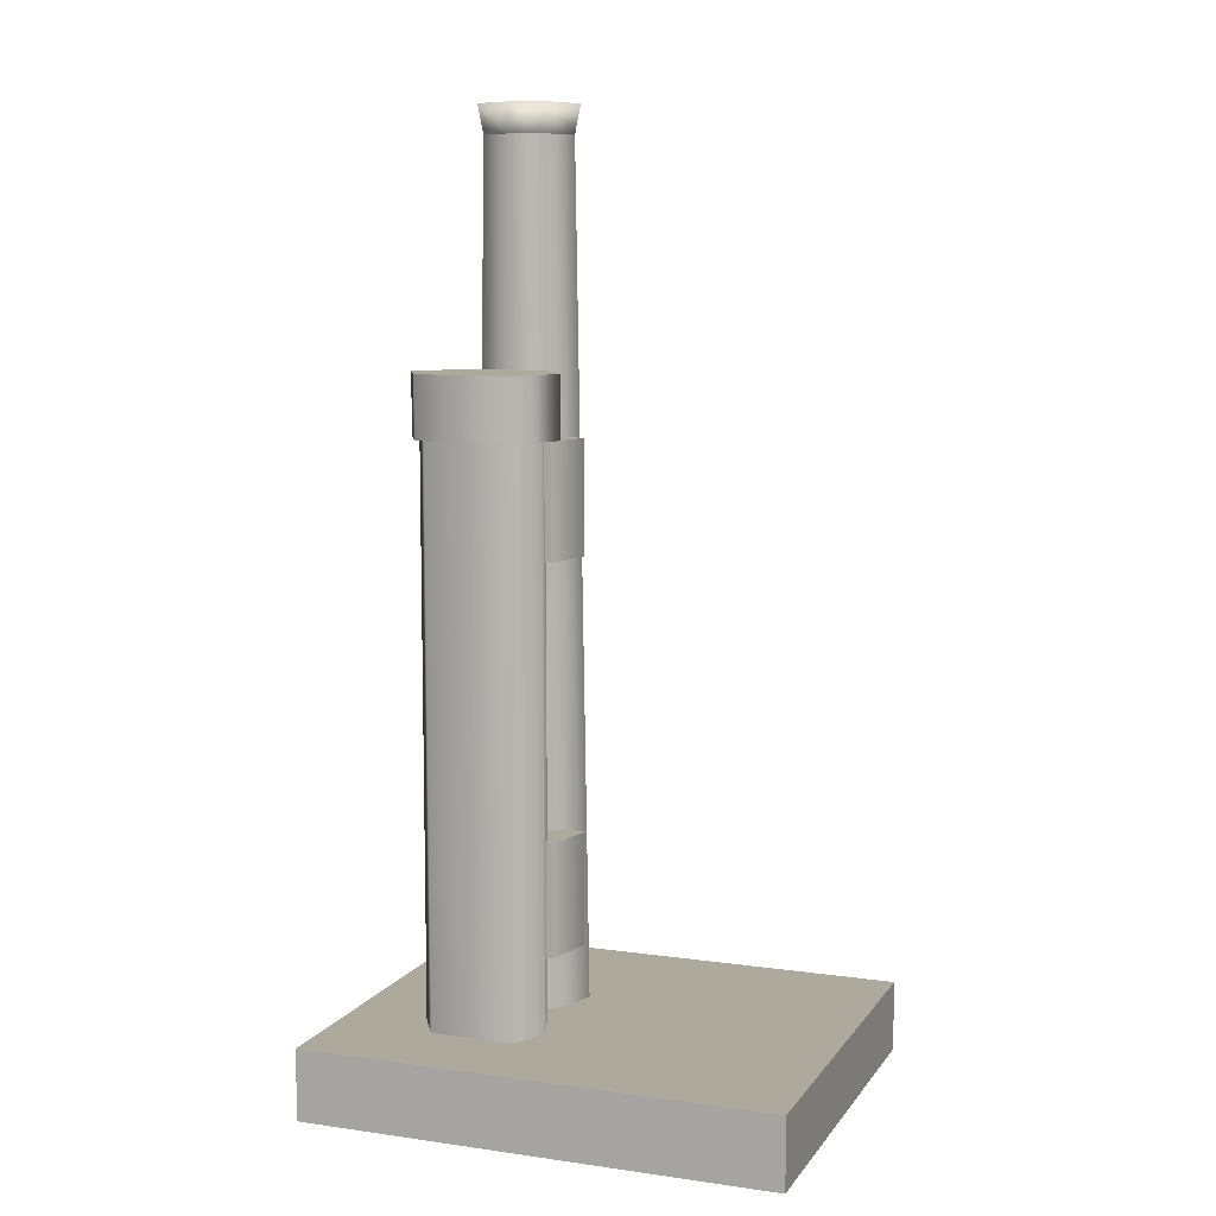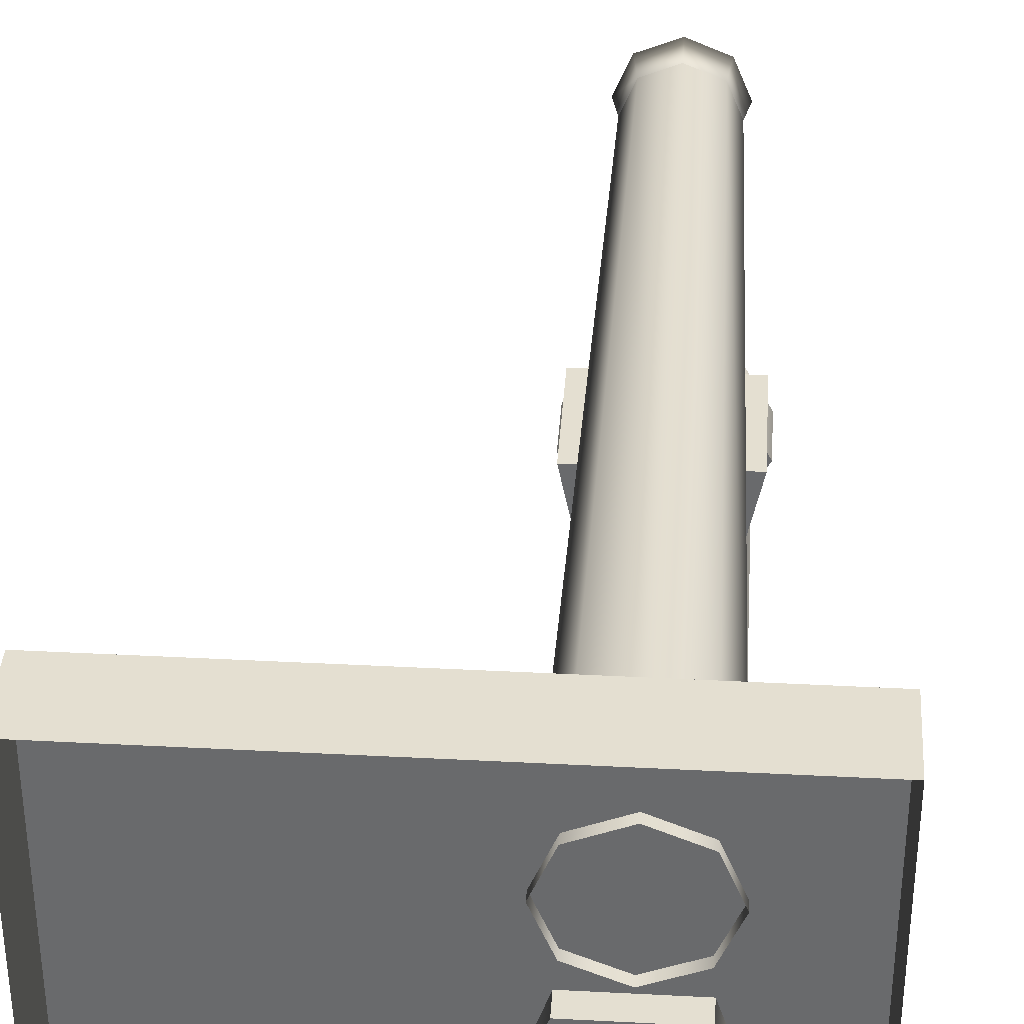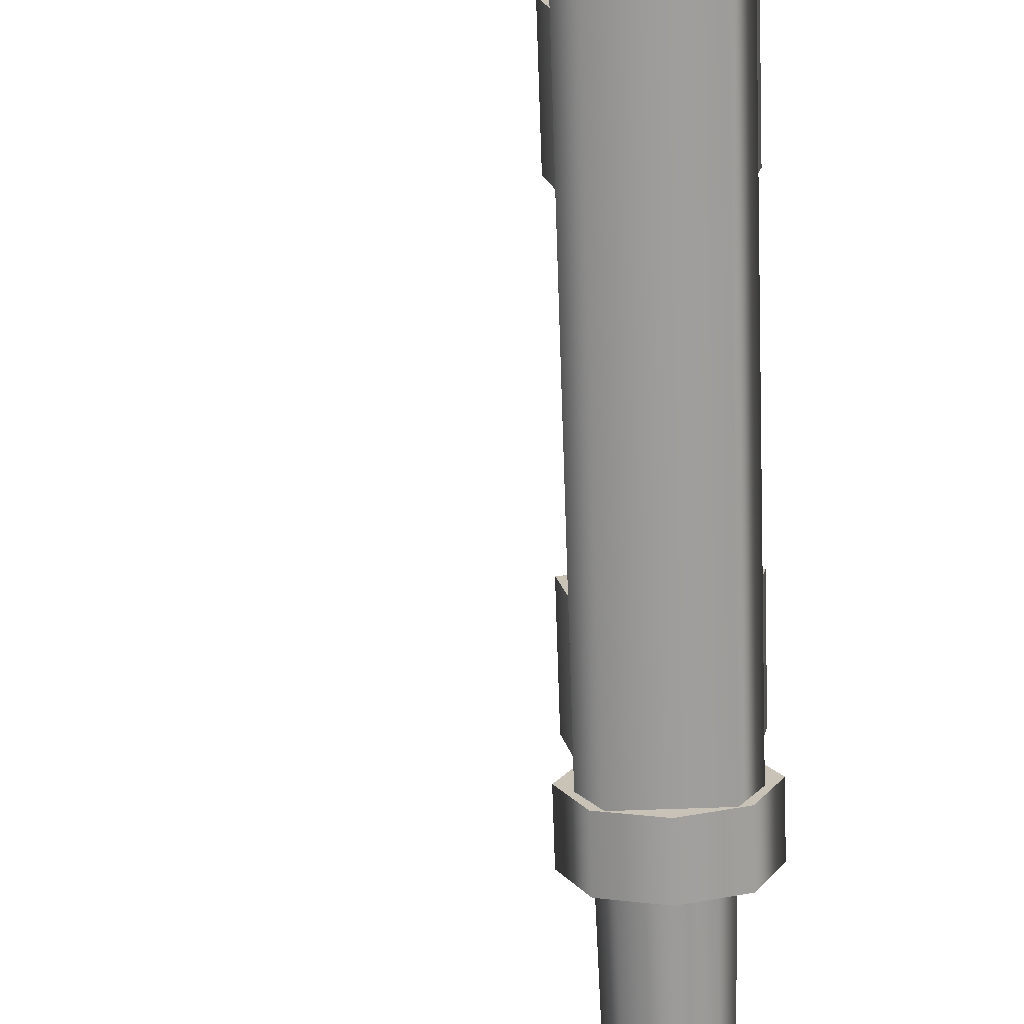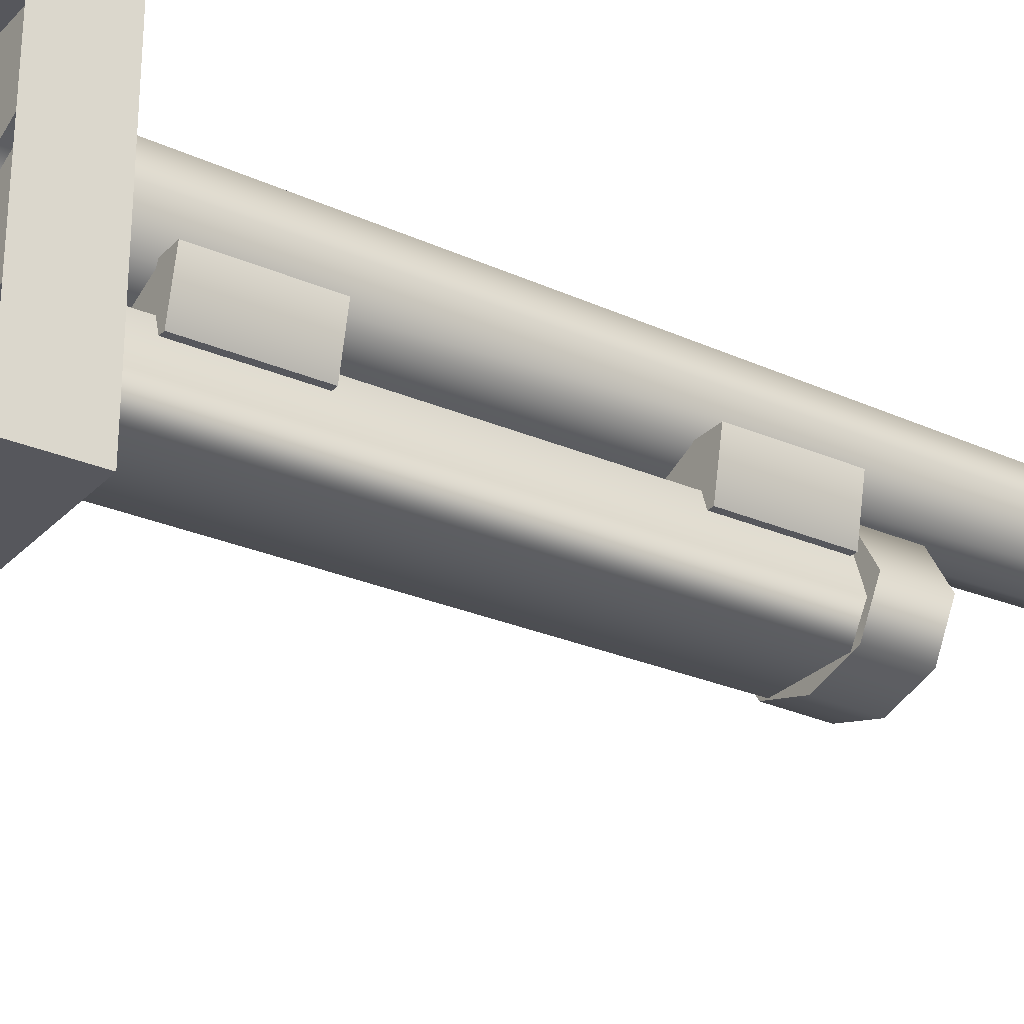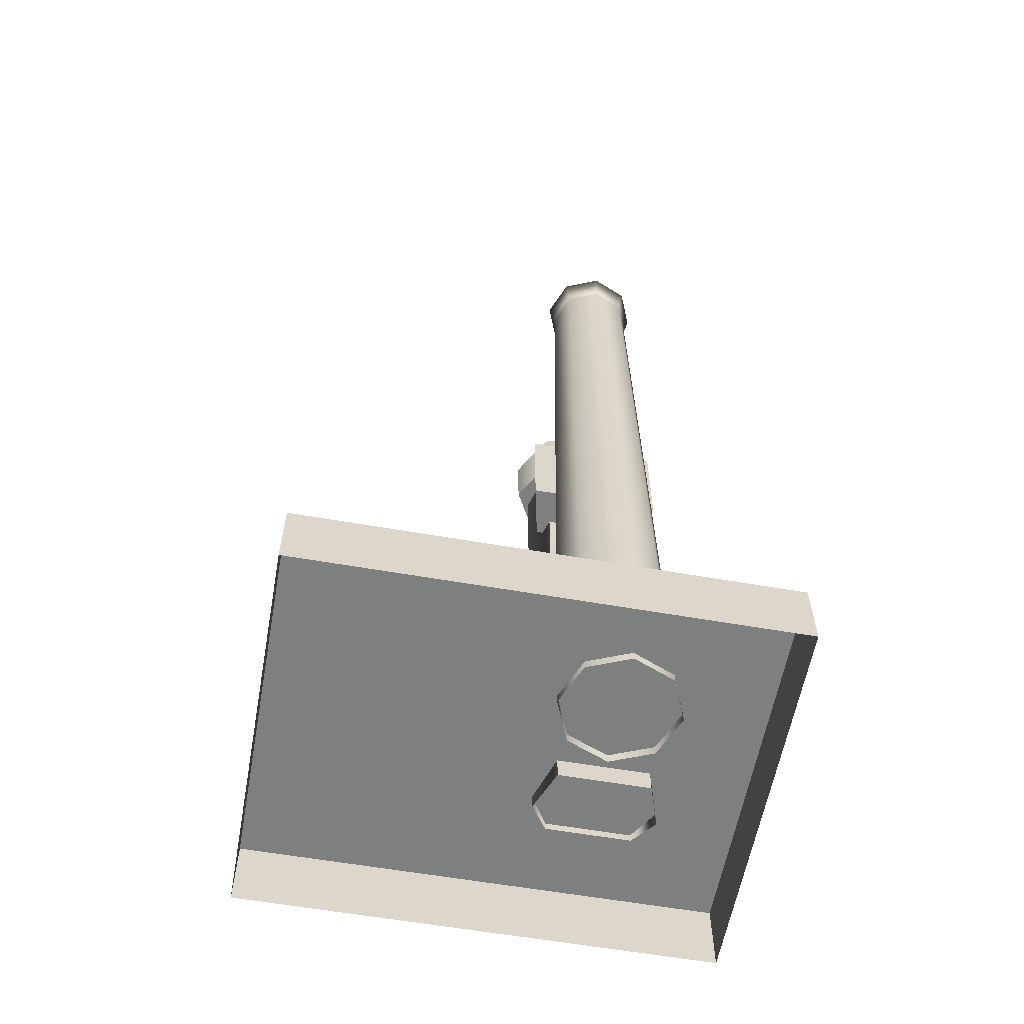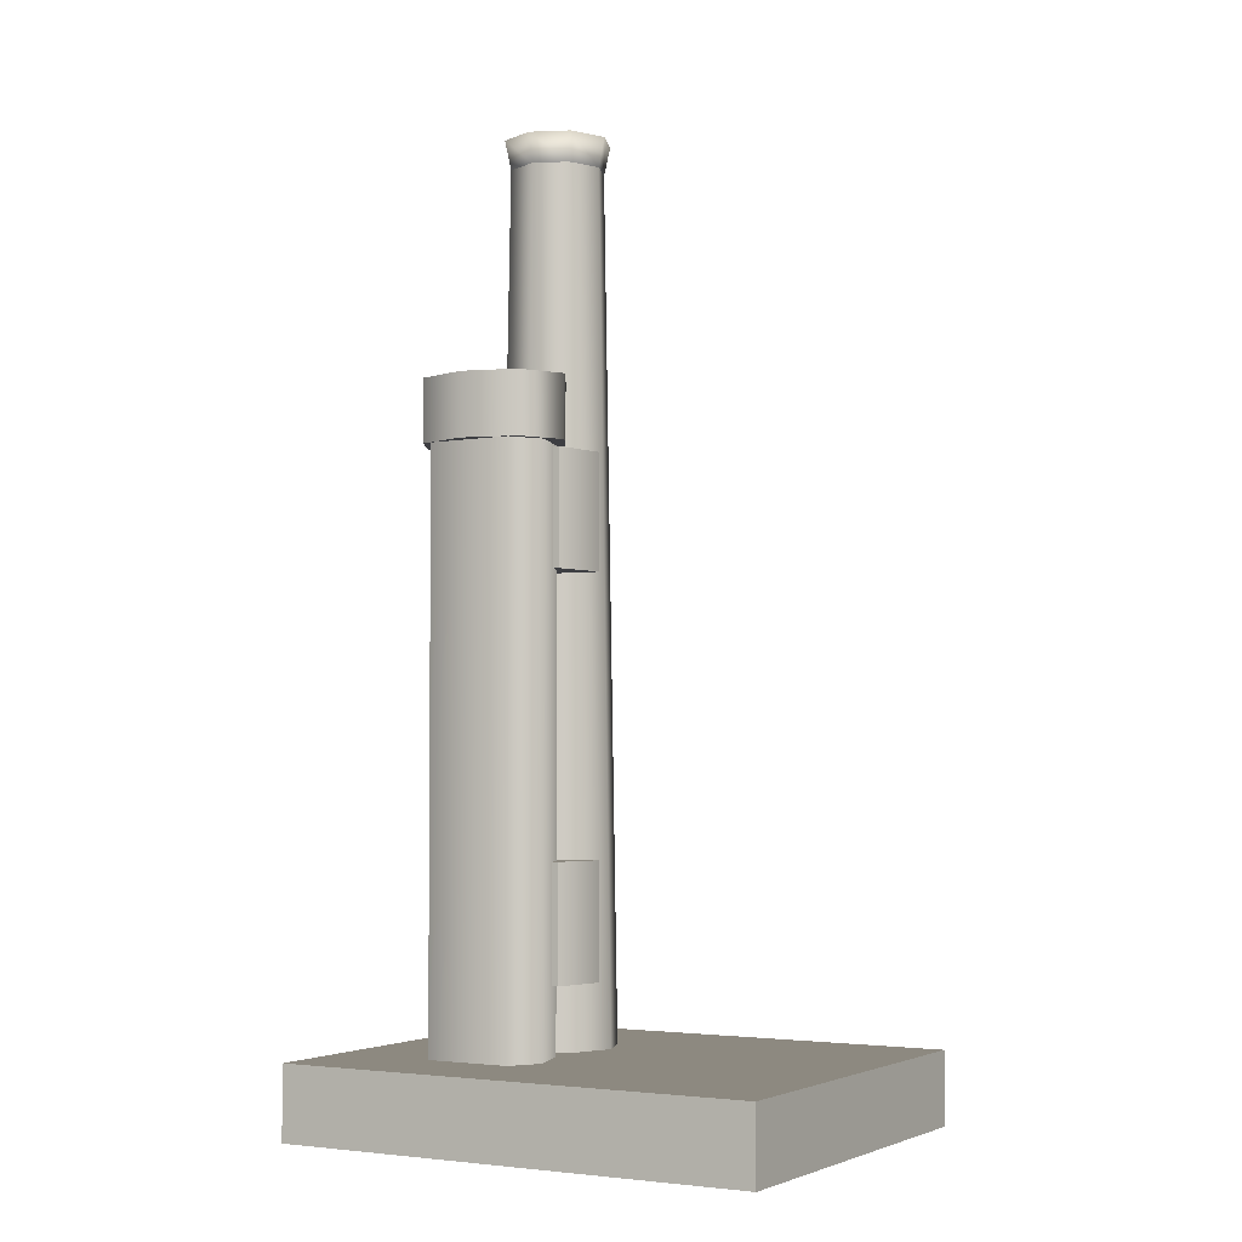
<metadata>
{"format":"obj","ext":"obj","renderer":"f3d","projection":"perspective","resolution":1024,"background":"white","views":[{"elev":8.8,"azim":-159.3,"up":"+Y"},{"elev":36.6,"azim":3.9,"up":"+Z"},{"elev":-70.2,"azim":2.0,"up":"+Z"},{"elev":-27.5,"azim":56.4,"up":"+Z"},{"elev":-59.6,"azim":-10.2,"up":"+Y"},{"elev":-3.5,"azim":-149.8,"up":"+Y"}]}
</metadata>
<code>
v 0.121 1.135 1.869
v 0.2292 1.135 1.869
v 0.121 1.224 1.869
v 0.2292 1.224 1.869
v 0.121 1.135 1.869
v 0.121 1.224 1.869
v 0.13 1.135 1.826
v 0.13 1.224 1.826
v 0.2292 1.224 1.869
v 0.2292 1.135 1.869
v 0.2202 1.224 1.826
v 0.2202 1.135 1.826
v 0.2202 1.224 1.826
v 0.2202 1.135 1.826
v 0.13 1.224 1.826
v 0.13 1.135 1.826
v 0.121 1.224 1.869
v 0.2292 1.224 1.869
v 0.13 1.224 1.826
v 0.2202 1.224 1.826
v 0.2292 1.135 1.869
v 0.121 1.135 1.869
v 0.2202 1.135 1.826
v 0.13 1.135 1.826
v 0.1751 1.574 1.765
v 0.1751 1.526 1.766
v 0.1342 1.574 1.777
v 0.1342 1.526 1.778
v 0.1751 1.526 1.856
v 0.2135 1.526 1.846
v 0.1751 1.574 1.856
v 0.2135 1.574 1.846
v 0.216 1.574 1.777
v 0.2341 1.574 1.811
v 0.216 1.526 1.778
v 0.2341 1.526 1.811
v 0.1161 1.526 1.811
v 0.1161 1.574 1.811
v 0.1367 1.574 1.846
v 0.1367 1.526 1.846
v 0.2341 1.574 1.811
v 0.216 1.574 1.777
v 0.2135 1.574 1.846
v 0.1751 1.574 1.765
v 0.1751 1.574 1.856
v 0.1342 1.574 1.777
v 0.1367 1.574 1.846
v 0.1161 1.574 1.811
v 0.1751 1.526 1.856
v 0.1751 1.574 1.856
v 0.1161 1.526 1.811
v 0.1342 1.526 1.778
v 0.1367 1.526 1.846
v 0.1751 1.526 1.766
v 0.1751 1.526 1.856
v 0.216 1.526 1.778
v 0.2135 1.526 1.846
v 0.2341 1.526 1.811
v 0.121 1.435 1.869
v 0.2292 1.435 1.869
v 0.121 1.524 1.869
v 0.2292 1.524 1.869
v 0.121 1.435 1.869
v 0.121 1.524 1.869
v 0.13 1.435 1.826
v 0.13 1.524 1.826
v 0.2292 1.524 1.869
v 0.2292 1.435 1.869
v 0.2202 1.524 1.826
v 0.2202 1.435 1.826
v 0.2202 1.524 1.826
v 0.2202 1.435 1.826
v 0.13 1.524 1.826
v 0.13 1.435 1.826
v 0.13 1.524 1.826
v 0.121 1.524 1.869
v 0.2202 1.524 1.826
v 0.2292 1.524 1.869
v 0.2292 1.435 1.869
v 0.121 1.435 1.869
v 0.2202 1.435 1.826
v 0.13 1.435 1.826
v 0.1755 1.746 1.861
v 0.2013 1.746 1.871
v 0.1755 1.076 1.85
v 0.2091 1.076 1.864
v 0.1496 1.746 1.871
v 0.1755 1.746 1.861
v 0.1418 1.076 1.864
v 0.1755 1.076 1.85
v 0.1389 1.746 1.897
v 0.1279 1.076 1.897
v 0.1496 1.746 1.923
v 0.1418 1.076 1.931
v 0.1755 1.746 1.934
v 0.1755 1.076 1.945
v 0.2013 1.746 1.923
v 0.2091 1.076 1.931
v 0.212 1.746 1.897
v 0.223 1.076 1.897
v 0.2013 1.746 1.871
v 0.1755 1.746 1.861
v 0.2048 1.768 1.868
v 0.1755 1.768 1.856
v 0.1755 1.746 1.861
v 0.1496 1.746 1.871
v 0.1755 1.768 1.856
v 0.1462 1.768 1.868
v 0.1389 1.746 1.897
v 0.134 1.768 1.897
v 0.1496 1.746 1.923
v 0.1462 1.768 1.926
v 0.1755 1.746 1.934
v 0.1755 1.768 1.939
v 0.2013 1.746 1.923
v 0.2048 1.768 1.926
v 0.212 1.746 1.897
v 0.2169 1.768 1.897
v 0.1755 1.768 1.868
v 0.1958 1.768 1.877
v 0.1755 1.768 1.856
v 0.2048 1.768 1.868
v 0.1551 1.768 1.877
v 0.1462 1.768 1.868
v 0.1467 1.768 1.897
v 0.134 1.768 1.897
v 0.1551 1.768 1.917
v 0.1462 1.768 1.926
v 0.1755 1.768 1.926
v 0.1755 1.768 1.939
v 0.1958 1.768 1.917
v 0.2048 1.768 1.926
v 0.2042 1.768 1.897
v 0.2169 1.768 1.897
v 0.1958 1.768 1.877
v 0.1755 1.768 1.868
v 0.1755 1.478 1.897
v 0.1551 1.768 1.877
v 0.1467 1.768 1.897
v 0.1551 1.768 1.917
v 0.1755 1.768 1.926
v 0.1958 1.768 1.917
v 0.2042 1.768 1.897
v 0.2084 1.077 1.777
v 0.1418 1.077 1.777
v 0.2084 1.53 1.776
v 0.1418 1.53 1.776
v 0.1271 1.53 1.801
v 0.1271 1.072 1.801
v 0.1394 1.53 1.838
v 0.1394 1.066 1.838
v 0.1394 1.066 1.838
v 0.2108 1.066 1.838
v 0.1394 1.53 1.838
v 0.2108 1.53 1.838
v 0.2084 1.53 1.776
v 0.2231 1.53 1.801
v 0.2084 1.077 1.777
v 0.2231 1.072 1.801
v 0.2108 1.066 1.838
v 0.2108 1.53 1.838
v -0.08646 1.028 2.017
v 0.2868 1.028 2.017
v -0.08646 1.083 2.017
v 0.2868 1.083 2.017
v 0.2868 1.028 2.017
v 0.2868 1.028 1.711
v 0.2868 1.083 2.017
v 0.2868 1.083 1.711
v 0.2868 1.028 1.711
v -0.08646 1.028 1.711
v 0.2868 1.083 1.711
v -0.08646 1.083 1.711
v -0.08646 1.028 1.711
v -0.08646 1.028 2.017
v -0.08646 1.083 1.711
v -0.08646 1.083 2.017
v -0.08646 1.083 2.017
v 0.2868 1.083 2.017
v -0.08646 1.083 1.711
v 0.2868 1.083 1.711
v 0.1755 1.478 1.897
v 0.1755 1.478 1.897
v 0.1755 1.478 1.897
v 0.1755 1.478 1.897
g group_153553720_140627913685280
f 1 2 3
f 3 2 4
f 5 6 7
f 7 6 8
f 9 10 11
f 11 10 12
f 13 14 15
f 15 14 16
f 17 18 19
f 19 18 20
f 21 22 23
f 23 22 24
f 25 26 27
f 27 26 28
f 29 30 31
f 31 30 32
f 33 34 35
f 35 34 36
f 37 38 28
f 28 38 27
f 34 32 36
f 36 32 30
f 39 38 40
f 40 38 37
f 41 42 43
f 42 44 43
f 43 44 45
f 44 46 45
f 45 46 47
f 46 48 47
f 25 33 26
f 26 33 35
f 40 49 39
f 39 49 50
f 51 52 53
f 52 54 53
f 53 54 55
f 54 56 55
f 55 56 57
f 56 58 57
f 59 60 61
f 61 60 62
f 63 64 65
f 65 64 66
f 67 68 69
f 69 68 70
f 71 72 73
f 73 72 74
f 75 76 77
f 77 76 78
f 79 80 81
f 81 80 82
f 83 84 85
f 85 84 86
f 87 88 89
f 89 88 90
f 91 87 92
f 92 87 89
f 93 91 94
f 94 91 92
f 95 93 96
f 96 93 94
f 97 95 98
f 98 95 96
f 99 97 100
f 100 97 98
f 84 99 86
f 86 99 100
f 101 102 103
f 103 102 104
f 105 106 107
f 107 106 108
f 106 109 108
f 108 109 110
f 109 111 110
f 110 111 112
f 111 113 112
f 112 113 114
f 113 115 114
f 114 115 116
f 115 117 116
f 116 117 118
f 117 101 118
f 118 101 103
f 119 120 121
f 121 120 122
f 123 119 124
f 124 119 121
f 125 123 126
f 126 123 124
f 127 125 128
f 128 125 126
f 129 127 130
f 130 127 128
f 131 129 132
f 132 129 130
f 133 131 134
f 134 131 132
f 120 133 122
f 122 133 134
f 135 136 137
f 136 138 137
f 138 139 137
f 139 140 182
f 140 141 183
f 141 142 184
f 142 143 185
f 143 135 137
f 144 145 146
f 146 145 147
f 148 149 150
f 150 149 151
f 152 153 154
f 154 153 155
f 156 157 158
f 158 157 159
f 149 148 145
f 145 148 147
f 160 159 161
f 161 159 157
f 162 163 164
f 164 163 165
f 166 167 168
f 168 167 169
f 170 171 172
f 172 171 173
f 174 175 176
f 176 175 177
f 178 179 180
f 180 179 181

</code>
